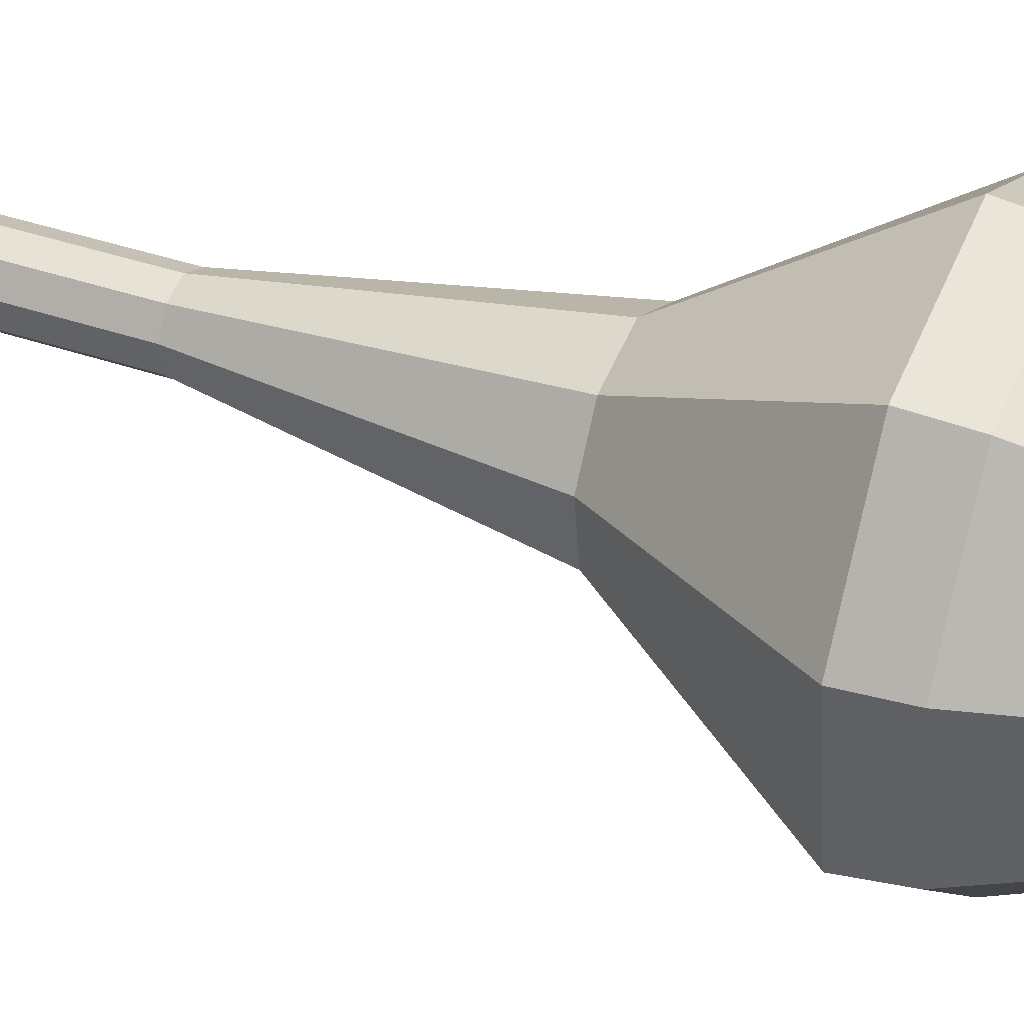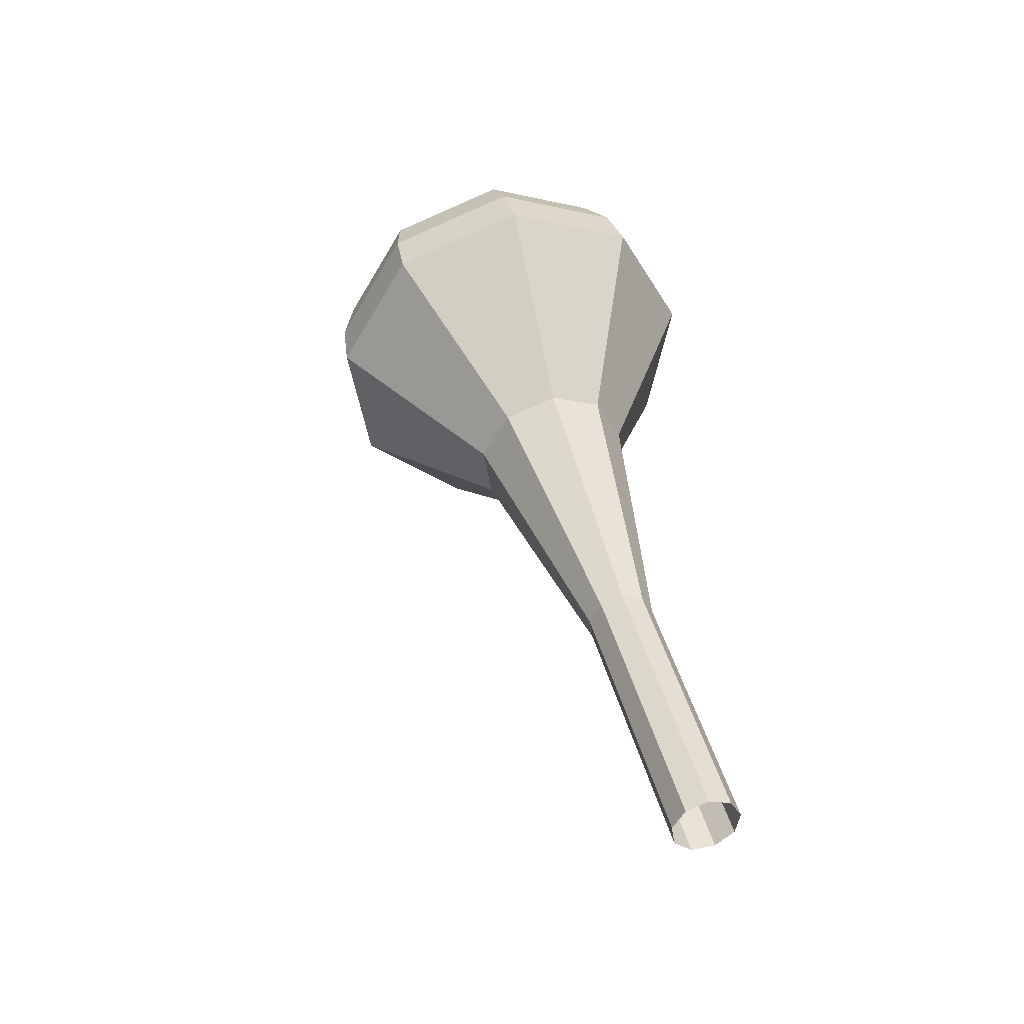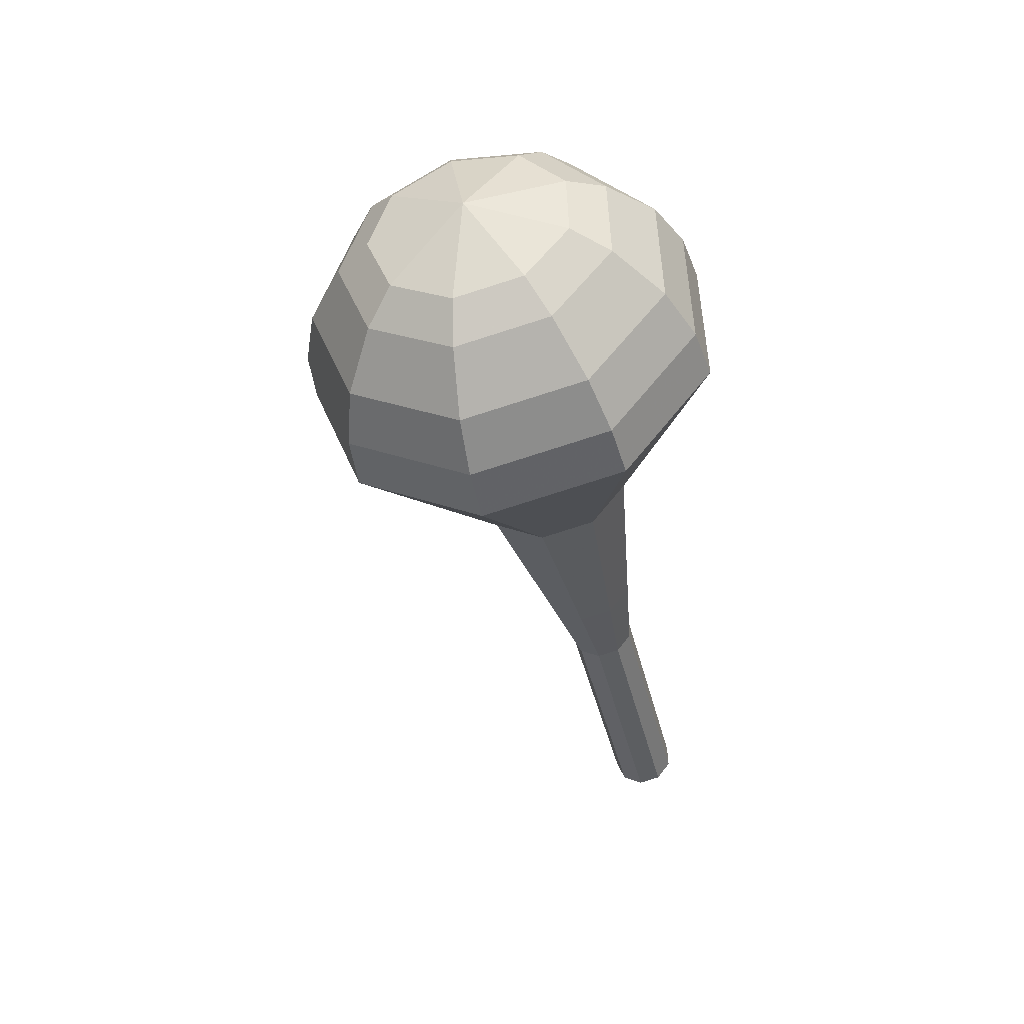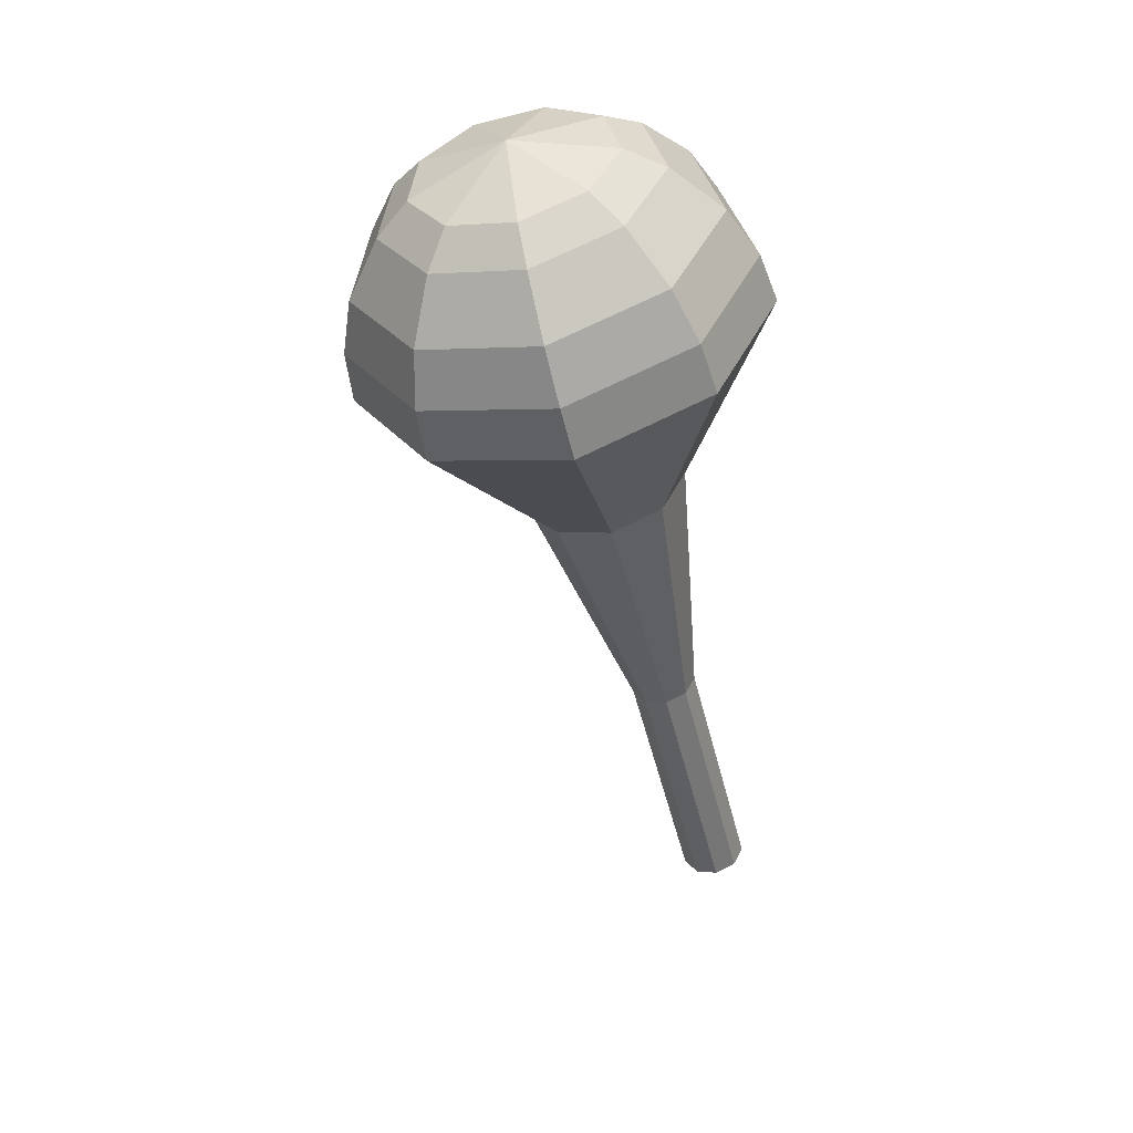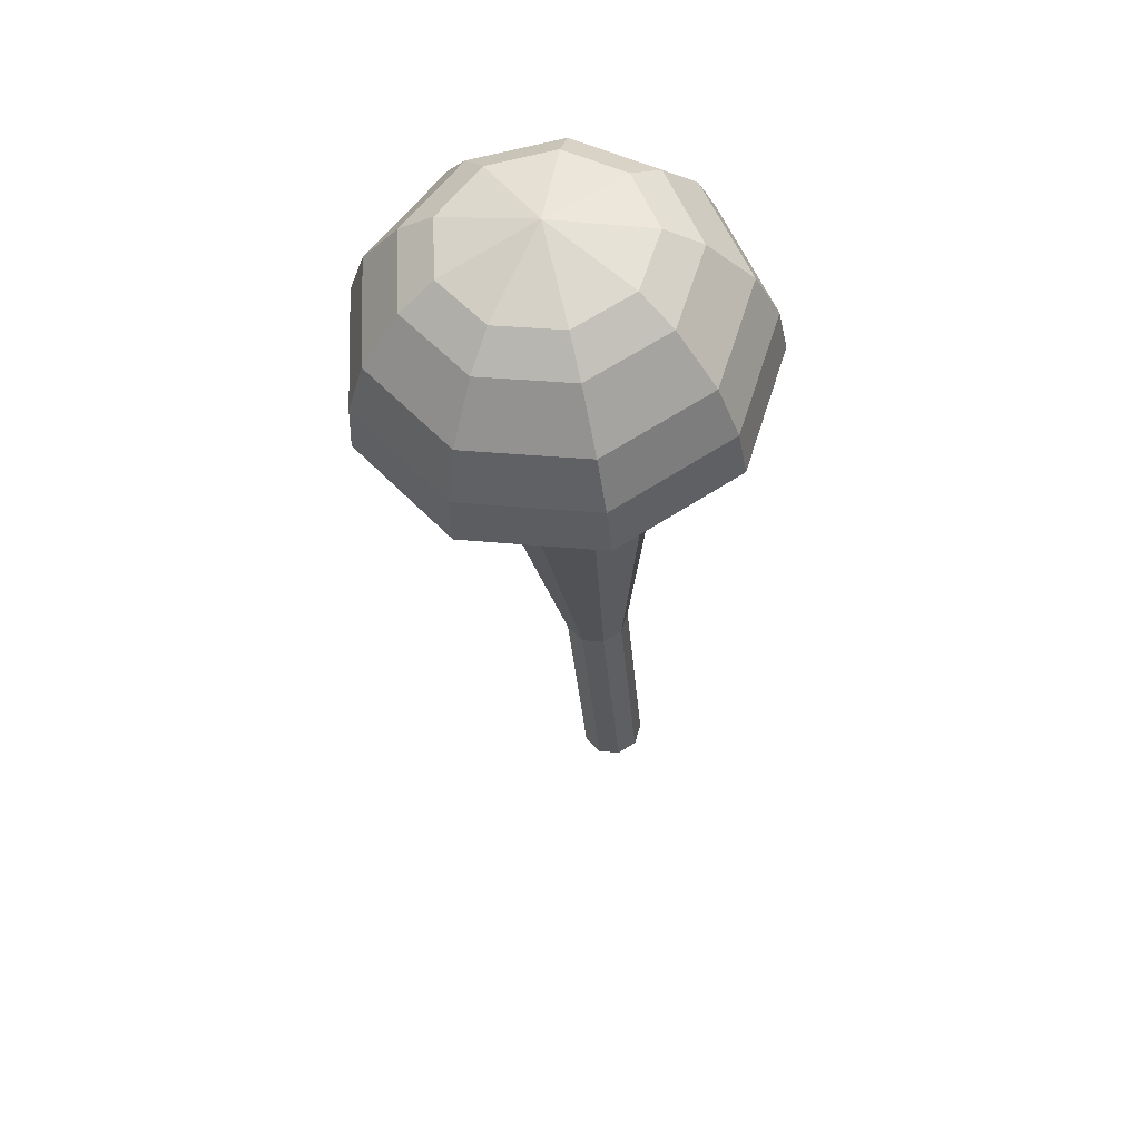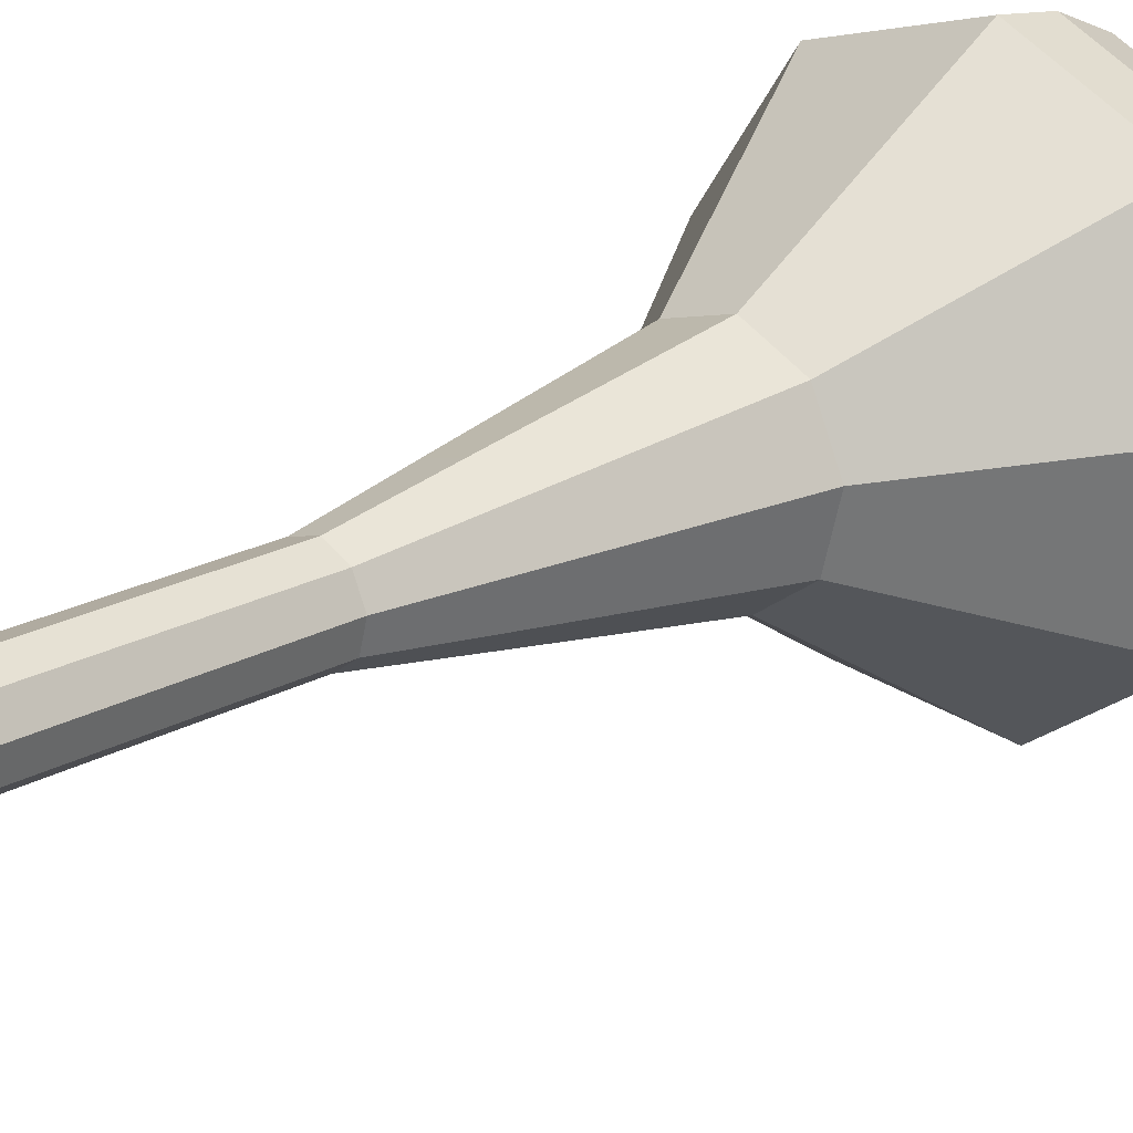
<metadata>
{"format":"obj","ext":"obj","renderer":"f3d","projection":"perspective","resolution":1024,"background":"white","views":[{"elev":1.7,"azim":-63.8,"up":"+Y"},{"elev":-43.9,"azim":128.7,"up":"+Z"},{"elev":56.1,"azim":137.7,"up":"+Z"},{"elev":34.4,"azim":87.4,"up":"+Z"},{"elev":45.2,"azim":38.3,"up":"+Z"},{"elev":40.4,"azim":-128.4,"up":"+Y"}]}
</metadata>
<code>
g tube1
v 159.4 160.1 110.7
v 160 159.5 110.5
v 160.8 159.3 110.3
v 161.5 159.8 110.4
v 161.8 160.5 110.6
v 161.6 161.3 110.8
v 160.8 161.7 110.9
v 160 161.6 111
v 159.4 160.9 110.9
v 159.4 160.1 110.7
v 159.7 159.3 114
v 160.3 158.7 113.7
v 161.1 158.5 113.6
v 161.8 158.9 113.7
v 162.1 159.7 113.8
v 161.9 160.5 114.1
v 161.1 160.9 114.2
v 160.3 160.8 114.3
v 159.7 160.1 114.2
v 159.7 159.3 114
v 160 158.5 117.2
v 160.6 157.8 117
v 161.4 157.7 116.9
v 162.1 158.1 117
v 162.4 158.9 117.1
v 162.2 159.7 117.4
v 161.4 160.1 117.5
v 160.6 159.9 117.6
v 160 159.3 117.5
v 160 158.5 117.2
v 160.3 157.6 120.5
v 160.9 157 120.3
v 161.7 156.9 120.2
v 162.4 157.3 120.3
v 162.7 158.1 120.4
v 162.5 158.9 120.6
v 161.7 159.3 120.8
v 160.9 159.1 120.9
v 160.3 158.5 120.7
v 160.3 157.6 120.5
v 160.1 156.6 123.8
v 160.9 155.7 123.5
v 162.1 155.5 123.4
v 163.2 156.1 123.4
v 163.6 157.3 123.7
v 163.2 158.4 124
v 162.1 159 124.2
v 160.9 158.8 124.3
v 160.1 157.8 124.1
v 160.1 156.6 123.8
v 159.6 154.6 130.4
v 160.9 153.1 129.9
v 162.9 152.8 129.7
v 164.6 153.8 129.8
v 165.3 155.7 130.2
v 164.7 157.5 130.7
v 162.9 158.5 131.1
v 160.9 158.1 131.2
v 159.6 156.6 130.9
v 159.6 154.6 130.4
v 156 151.4 137
v 159.2 147.6 135.8
v 164.2 146.8 135.1
v 168.7 149.4 135.3
v 170.5 154.1 136.3
v 168.8 158.8 137.7
v 164.4 161.2 138.7
v 159.3 160.3 138.9
v 156 156.4 138.2
v 156 151.4 137
v 156.3 151 138.8
v 159.5 147.4 137.6
v 164.4 146.6 137
v 168.7 149.1 137.2
v 170.4 153.7 138.2
v 168.7 158.2 139.4
v 164.5 160.5 140.4
v 159.6 159.6 140.6
v 156.4 155.9 140
v 156.3 151 138.8
v 157.2 150.9 140.6
v 160.1 147.6 139.6
v 164.4 146.9 139
v 168.3 149.1 139.2
v 169.8 153.2 140.1
v 168.3 157.2 141.2
v 164.5 159.3 142.1
v 160.1 158.5 142.3
v 157.3 155.2 141.7
v 157.2 150.9 140.6
v 158.8 150.9 142.4
v 161 148.4 141.6
v 164.3 147.9 141.2
v 167.3 149.6 141.3
v 168.4 152.7 142
v 167.3 155.8 142.9
v 164.4 157.4 143.5
v 161.1 156.8 143.7
v 158.9 154.2 143.3
v 158.8 150.9 142.4
v 160.2 151.2 143.3
v 161.7 149.4 142.7
v 164.2 149 142.4
v 166.3 150.2 142.5
v 167.2 152.5 143
v 166.4 154.7 143.7
v 164.2 155.9 144.1
v 161.8 155.5 144.3
v 160.2 153.6 143.9
v 160.2 151.2 143.3
v 163.7 152.2 144.3
v 163.7 152.2 144.3
v 163.7 152.2 144.3
v 163.7 152.2 144.3
v 163.7 152.2 144.3
v 163.7 152.2 144.3
v 163.7 152.2 144.3
v 163.7 152.2 144.3
v 163.7 152.2 144.3
v 163.7 152.2 144.3
f 1 2 12
f 12 11 1
f 2 3 13
f 13 12 2
f 3 4 14
f 14 13 3
f 4 5 15
f 15 14 4
f 5 6 16
f 16 15 5
f 6 7 17
f 17 16 6
f 7 8 18
f 18 17 7
f 8 9 19
f 19 18 8
f 9 10 20
f 20 19 9
f 11 12 22
f 22 21 11
f 12 13 23
f 23 22 12
f 13 14 24
f 24 23 13
f 14 15 25
f 25 24 14
f 15 16 26
f 26 25 15
f 16 17 27
f 27 26 16
f 17 18 28
f 28 27 17
f 18 19 29
f 29 28 18
f 19 20 30
f 30 29 19
f 21 22 32
f 32 31 21
f 22 23 33
f 33 32 22
f 23 24 34
f 34 33 23
f 24 25 35
f 35 34 24
f 25 26 36
f 36 35 25
f 26 27 37
f 37 36 26
f 27 28 38
f 38 37 27
f 28 29 39
f 39 38 28
f 29 30 40
f 40 39 29
f 31 32 42
f 42 41 31
f 32 33 43
f 43 42 32
f 33 34 44
f 44 43 33
f 34 35 45
f 45 44 34
f 35 36 46
f 46 45 35
f 36 37 47
f 47 46 36
f 37 38 48
f 48 47 37
f 38 39 49
f 49 48 38
f 39 40 50
f 50 49 39
f 41 42 52
f 52 51 41
f 42 43 53
f 53 52 42
f 43 44 54
f 54 53 43
f 44 45 55
f 55 54 44
f 45 46 56
f 56 55 45
f 46 47 57
f 57 56 46
f 47 48 58
f 58 57 47
f 48 49 59
f 59 58 48
f 49 50 60
f 60 59 49
f 51 52 62
f 62 61 51
f 52 53 63
f 63 62 52
f 53 54 64
f 64 63 53
f 54 55 65
f 65 64 54
f 55 56 66
f 66 65 55
f 56 57 67
f 67 66 56
f 57 58 68
f 68 67 57
f 58 59 69
f 69 68 58
f 59 60 70
f 70 69 59
f 61 62 72
f 72 71 61
f 62 63 73
f 73 72 62
f 63 64 74
f 74 73 63
f 64 65 75
f 75 74 64
f 65 66 76
f 76 75 65
f 66 67 77
f 77 76 66
f 67 68 78
f 78 77 67
f 68 69 79
f 79 78 68
f 69 70 80
f 80 79 69
f 71 72 82
f 82 81 71
f 72 73 83
f 83 82 72
f 73 74 84
f 84 83 73
f 74 75 85
f 85 84 74
f 75 76 86
f 86 85 75
f 76 77 87
f 87 86 76
f 77 78 88
f 88 87 77
f 78 79 89
f 89 88 78
f 79 80 90
f 90 89 79
f 81 82 92
f 92 91 81
f 82 83 93
f 93 92 82
f 83 84 94
f 94 93 83
f 84 85 95
f 95 94 84
f 85 86 96
f 96 95 85
f 86 87 97
f 97 96 86
f 87 88 98
f 98 97 87
f 88 89 99
f 99 98 88
f 89 90 100
f 100 99 89
f 91 92 102
f 102 101 91
f 92 93 103
f 103 102 92
f 93 94 104
f 104 103 93
f 94 95 105
f 105 104 94
f 95 96 106
f 106 105 95
f 96 97 107
f 107 106 96
f 97 98 108
f 108 107 97
f 98 99 109
f 109 108 98
f 99 100 110
f 110 109 99
f 101 102 112
f 112 111 101
f 102 103 113
f 113 112 102
f 103 104 114
f 114 113 103
f 104 105 115
f 115 114 104
f 105 106 116
f 116 115 105
f 106 107 117
f 117 116 106
f 107 108 118
f 118 117 107
f 108 109 119
f 119 118 108
f 109 110 120
f 120 119 109
g

</code>
